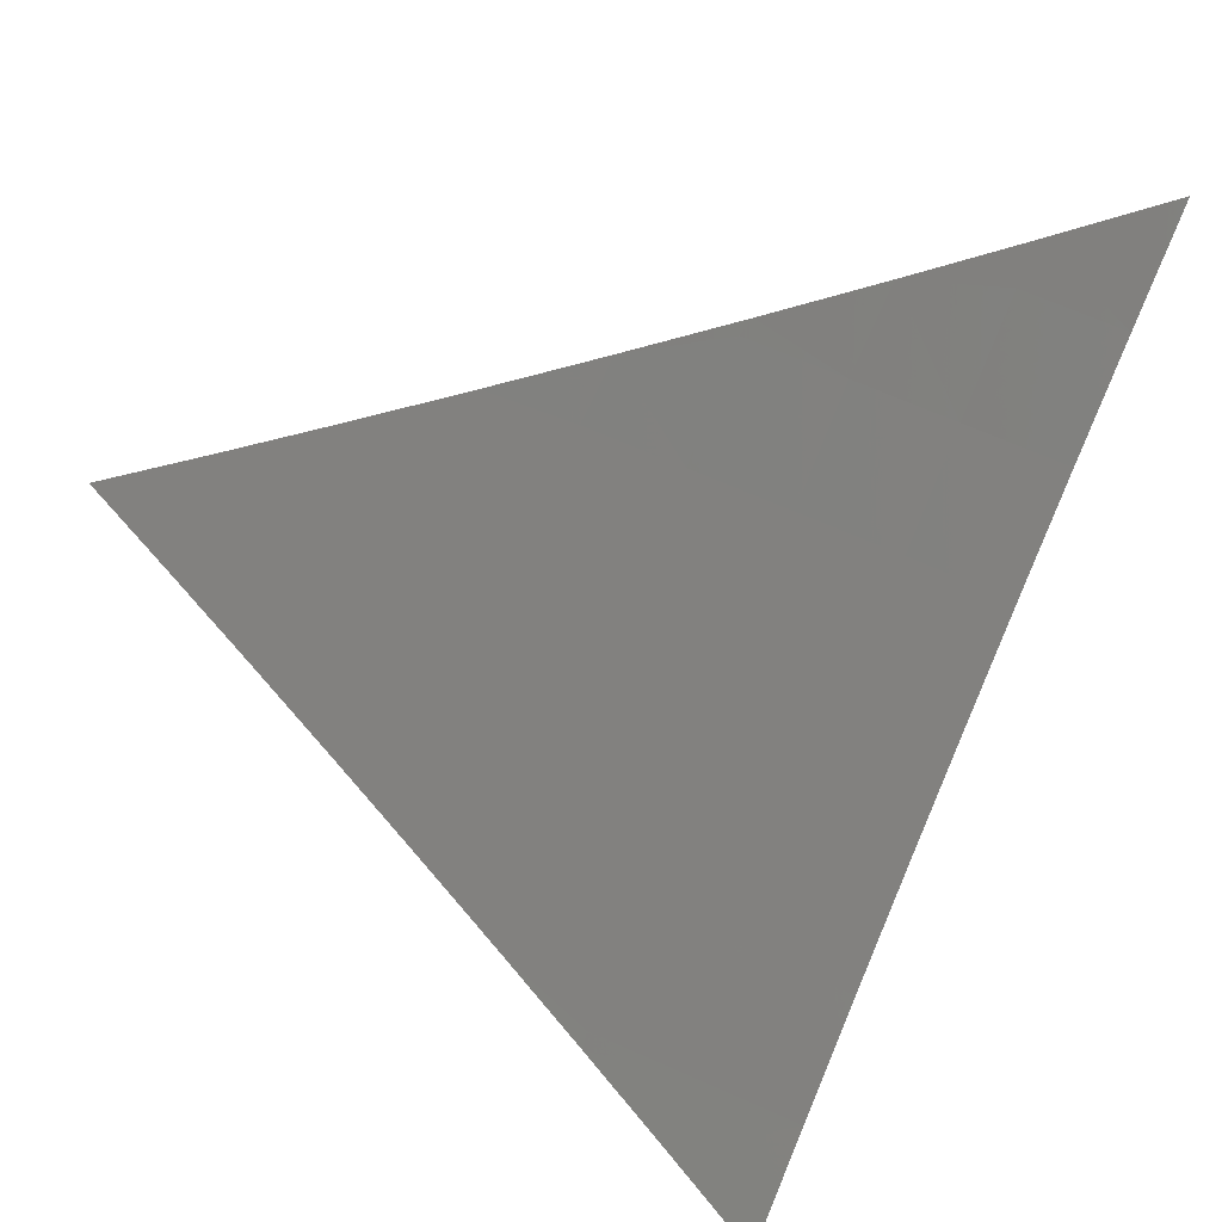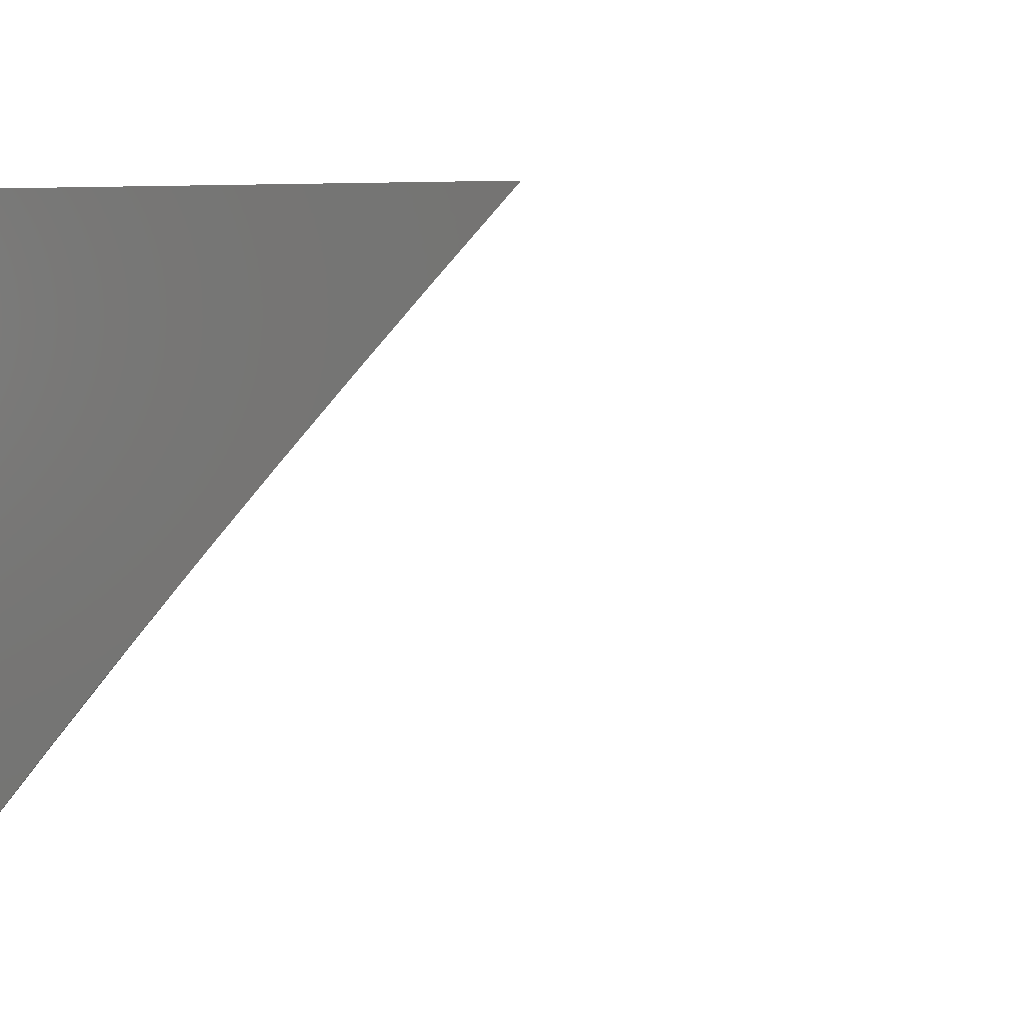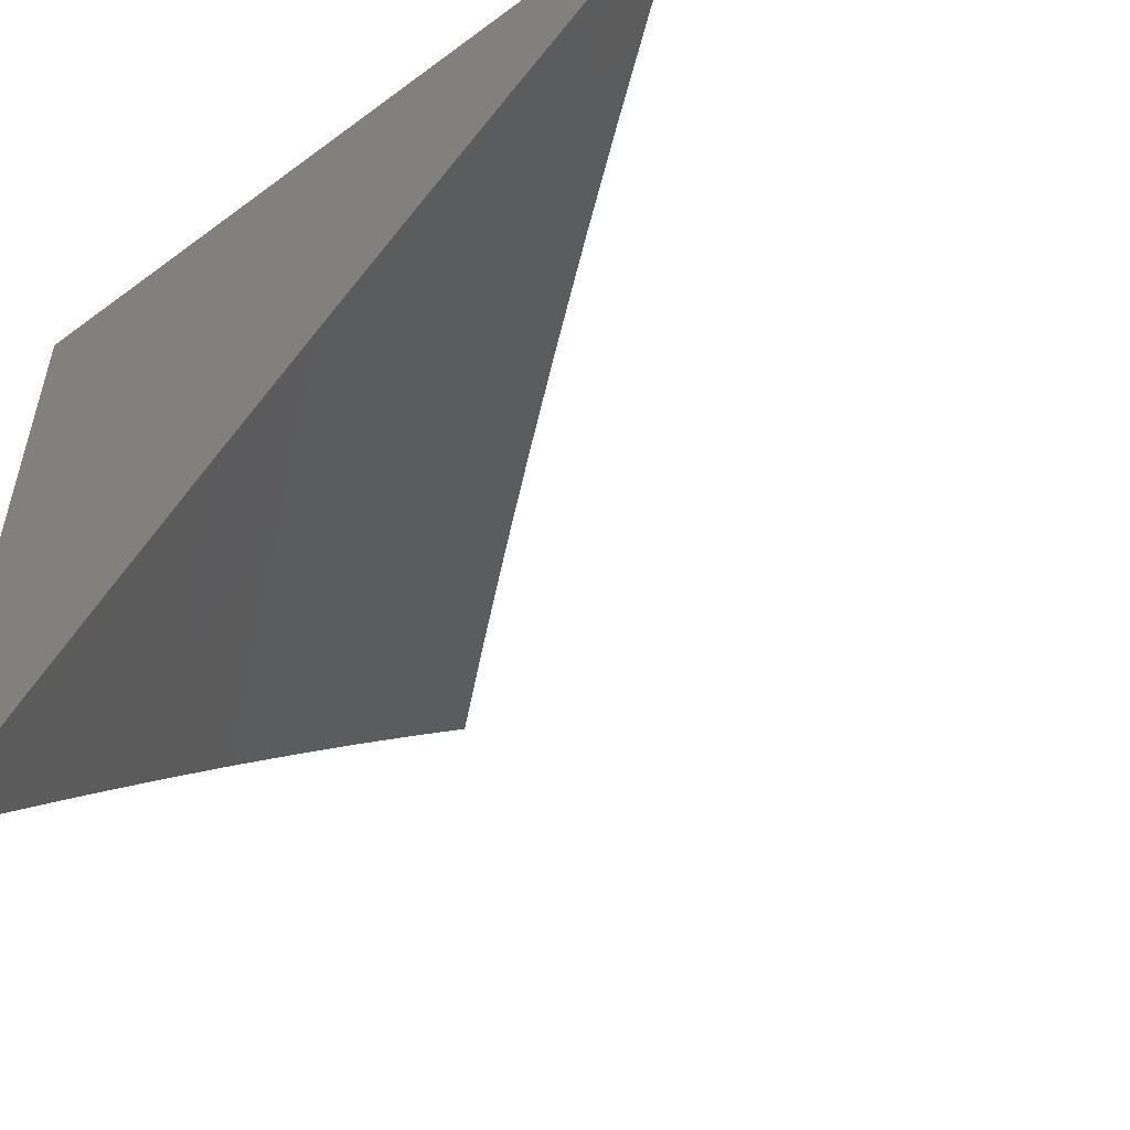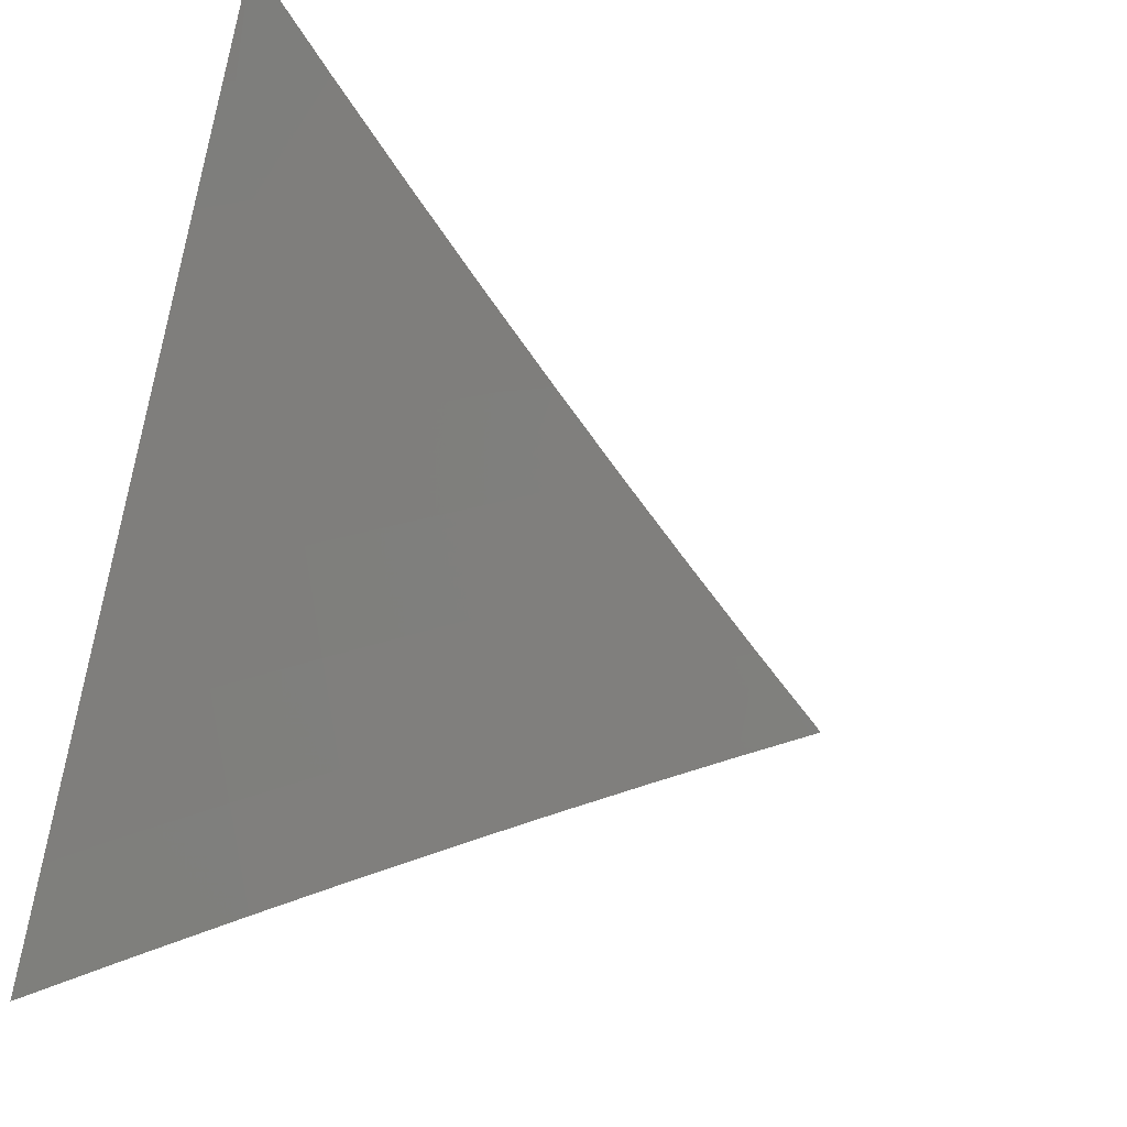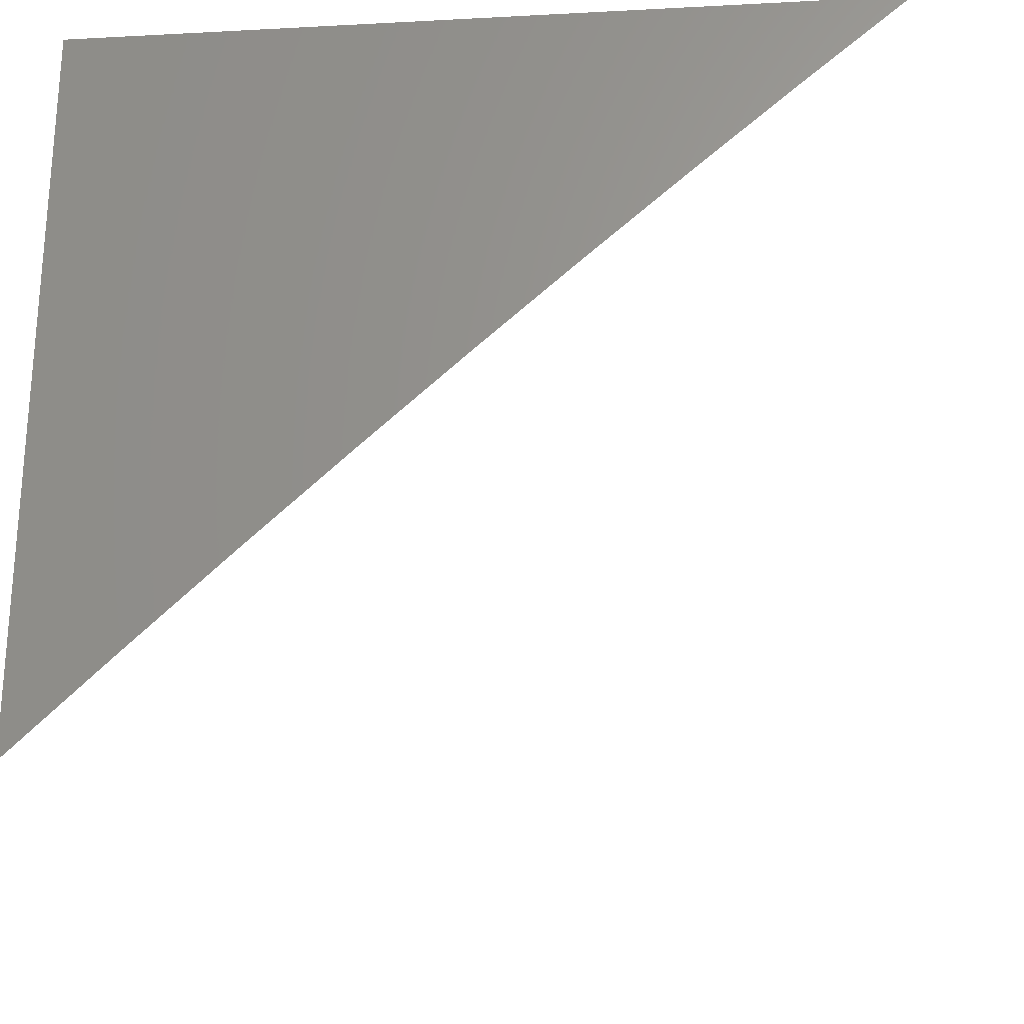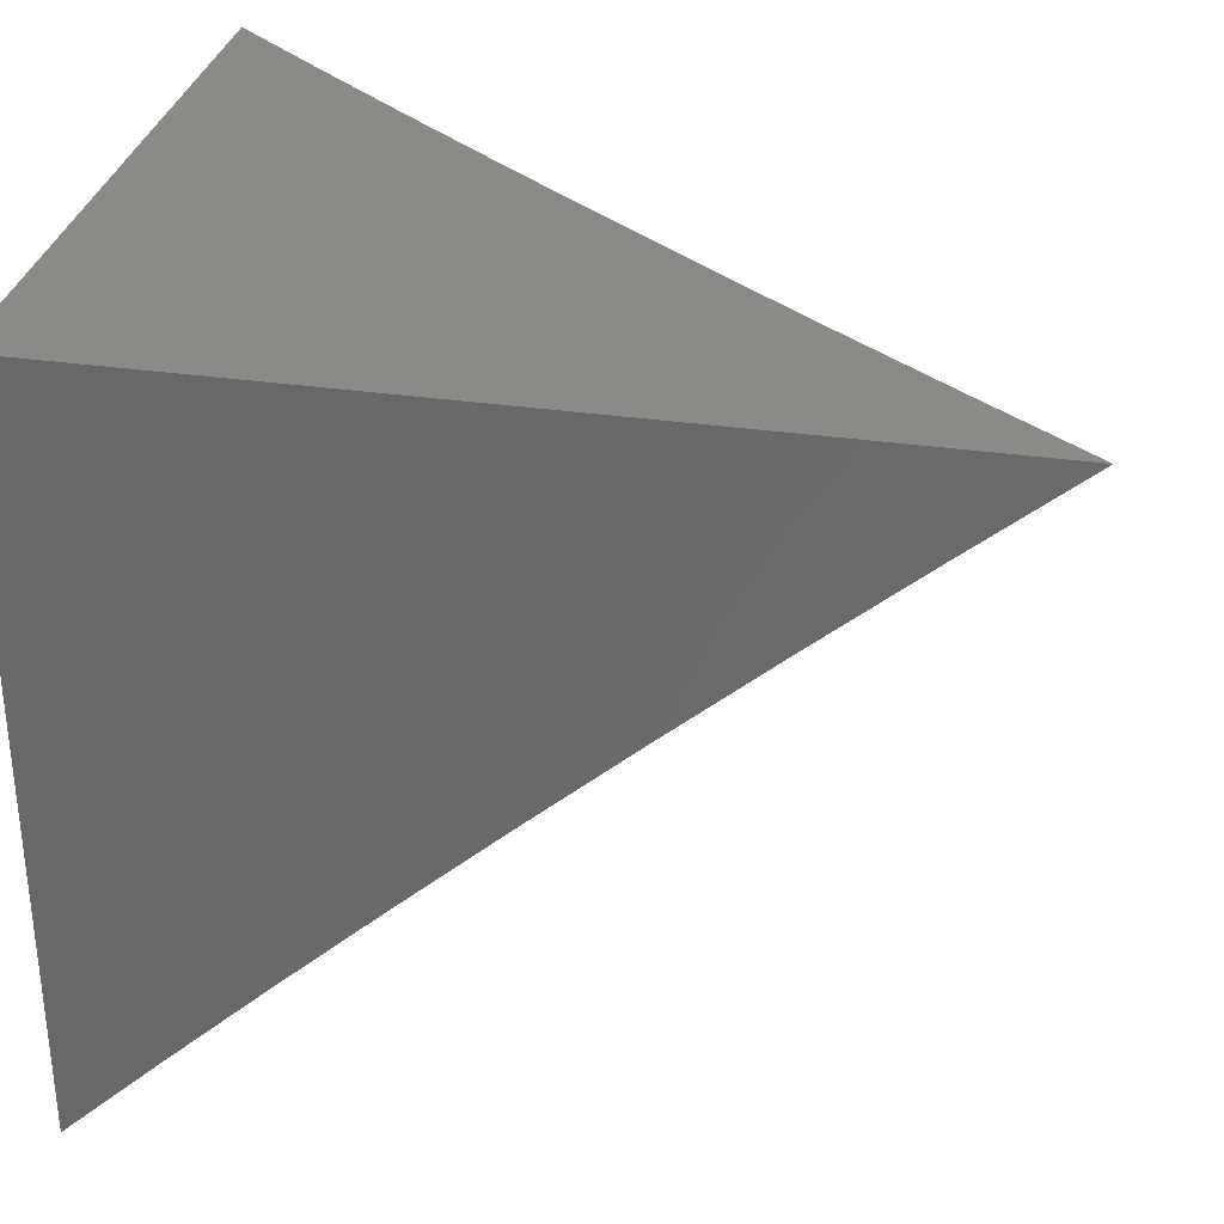
<metadata>
{"format":"stl","ext":"stl","renderer":"f3d","projection":"perspective","resolution":1024,"background":"white","views":[{"elev":-41.1,"azim":-118.2,"up":"+Y"},{"elev":6.9,"azim":131.3,"up":"+Y"},{"elev":-53.0,"azim":-141.6,"up":"+Z"},{"elev":-55.2,"azim":164.4,"up":"+Y"},{"elev":-24.9,"azim":-175.1,"up":"+Z"},{"elev":31.9,"azim":-168.4,"up":"+Z"}]}
</metadata>
<code>
# stl→obj: 52 verts, 100 faces
v 6 6.603 7
v 5.94 6.654 7
v 6 6.654 6.946
v 5.966 6.683 6.945
v 6 6.705 6.892
v 5.992 6.712 6.89
v 6 6.755 6.837
v 5.931 6.764 6.89
v 5.957 6.793 6.835
v 5.87 6.815 6.89
v 5.895 6.844 6.835
v 5.808 6.865 6.89
v 5.833 6.894 6.835
v 5.746 6.915 6.89
v 5.771 6.945 6.835
v 5.683 6.964 6.89
v 5.708 6.994 6.835
v 5.697 7 6.838
v 5.759 7 6.783
v 5.88 6.705 7
v 5.906 6.735 6.945
v 5.819 6.756 7
v 5.845 6.785 6.945
v 5.758 6.806 7
v 5.783 6.836 6.945
v 5.696 6.855 7
v 5.721 6.885 6.945
v 5.634 6.904 7
v 5.659 6.934 6.945
v 5.572 6.952 7
v 5.596 6.983 6.945
v 5.635 7 6.893
v 5.572 7 6.947
v 5.509 7 7
v 5.82 7 6.727
v 5.795 6.974 6.78
v 5.88 7 6.671
v 5.882 6.952 6.725
v 5.858 6.924 6.78
v 5.906 6.981 6.669
v 5.94 7 6.614
v 5.969 6.93 6.669
v 5.993 6.958 6.613
v 6 6.952 6.614
v 6 7 6.557
v 6 6.903 6.67
v 5.945 6.901 6.725
v 6 6.854 6.726
v 5.92 6.873 6.78
v 5.982 6.821 6.78
v 6 6.805 6.781
v 6 7 7
f 1 2 3
f 3 2 4
f 3 4 5
f 5 4 6
f 5 6 7
f 7 6 8
f 7 8 9
f 9 8 10
f 9 10 11
f 11 10 12
f 11 12 13
f 13 12 14
f 13 14 15
f 15 14 16
f 15 16 17
f 17 16 18
f 17 18 19
f 2 20 4
f 4 20 21
f 4 21 6
f 6 21 8
f 20 22 21
f 21 22 23
f 21 23 8
f 8 23 10
f 22 24 23
f 23 24 25
f 23 25 10
f 10 25 12
f 24 26 25
f 25 26 27
f 25 27 12
f 12 27 14
f 26 28 27
f 27 28 29
f 27 29 14
f 14 29 16
f 28 30 29
f 29 30 31
f 29 31 32
f 32 31 33
f 33 31 30
f 33 30 34
f 29 32 16
f 16 32 18
f 35 36 19
f 19 36 15
f 19 15 17
f 37 38 35
f 35 38 39
f 35 39 36
f 36 39 15
f 38 37 40
f 40 37 41
f 40 41 42
f 42 41 43
f 42 43 44
f 44 43 45
f 45 43 41
f 44 46 42
f 42 46 47
f 42 47 38
f 38 47 39
f 46 48 47
f 47 48 49
f 47 49 39
f 39 49 13
f 39 13 15
f 49 48 50
f 50 48 51
f 50 51 9
f 9 51 7
f 49 50 11
f 11 50 9
f 13 49 11
f 40 42 38
f 45 41 52
f 52 41 37
f 52 37 35
f 35 19 52
f 52 19 18
f 52 18 32
f 32 33 52
f 52 33 34
f 34 30 52
f 52 30 28
f 52 28 26
f 26 24 52
f 52 24 22
f 52 22 20
f 20 2 52
f 52 2 1
f 1 3 52
f 52 3 5
f 52 5 7
f 7 51 52
f 52 51 48
f 52 48 46
f 46 44 52
f 52 44 45

</code>
